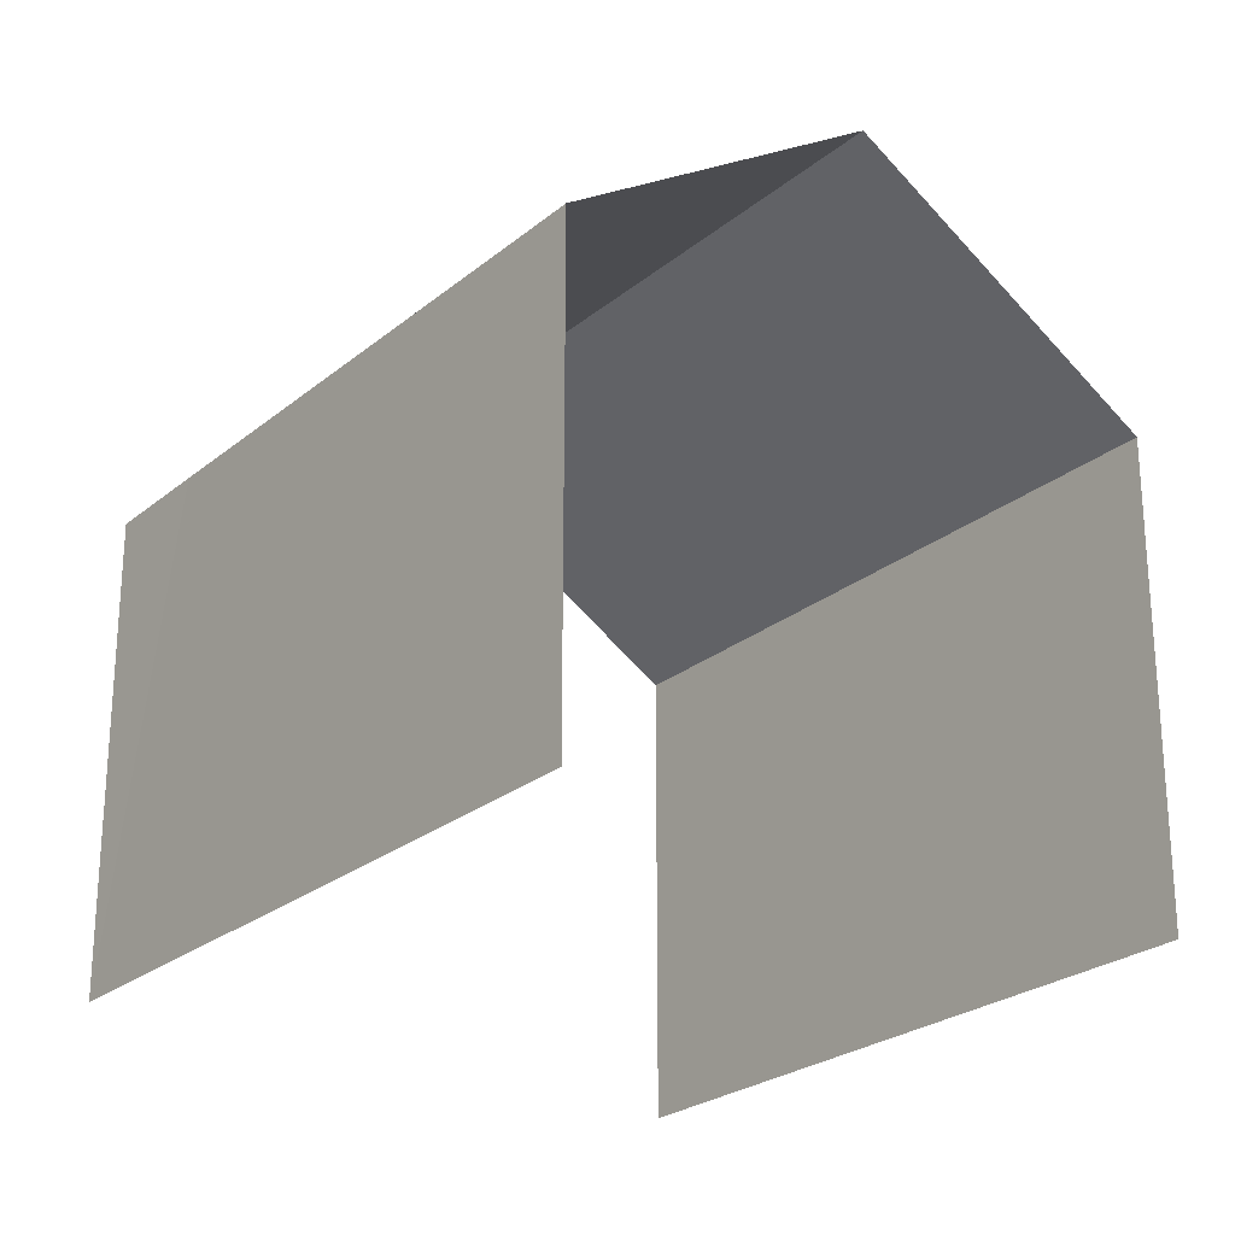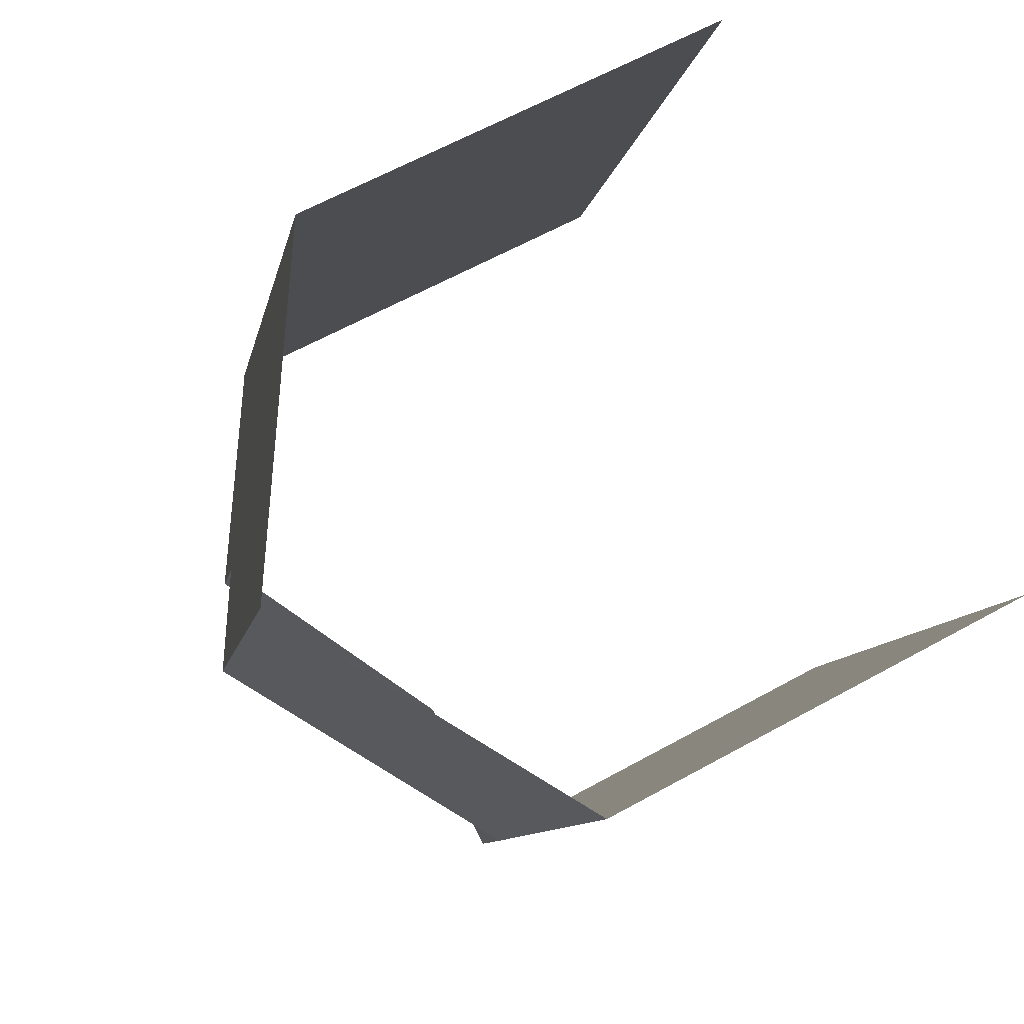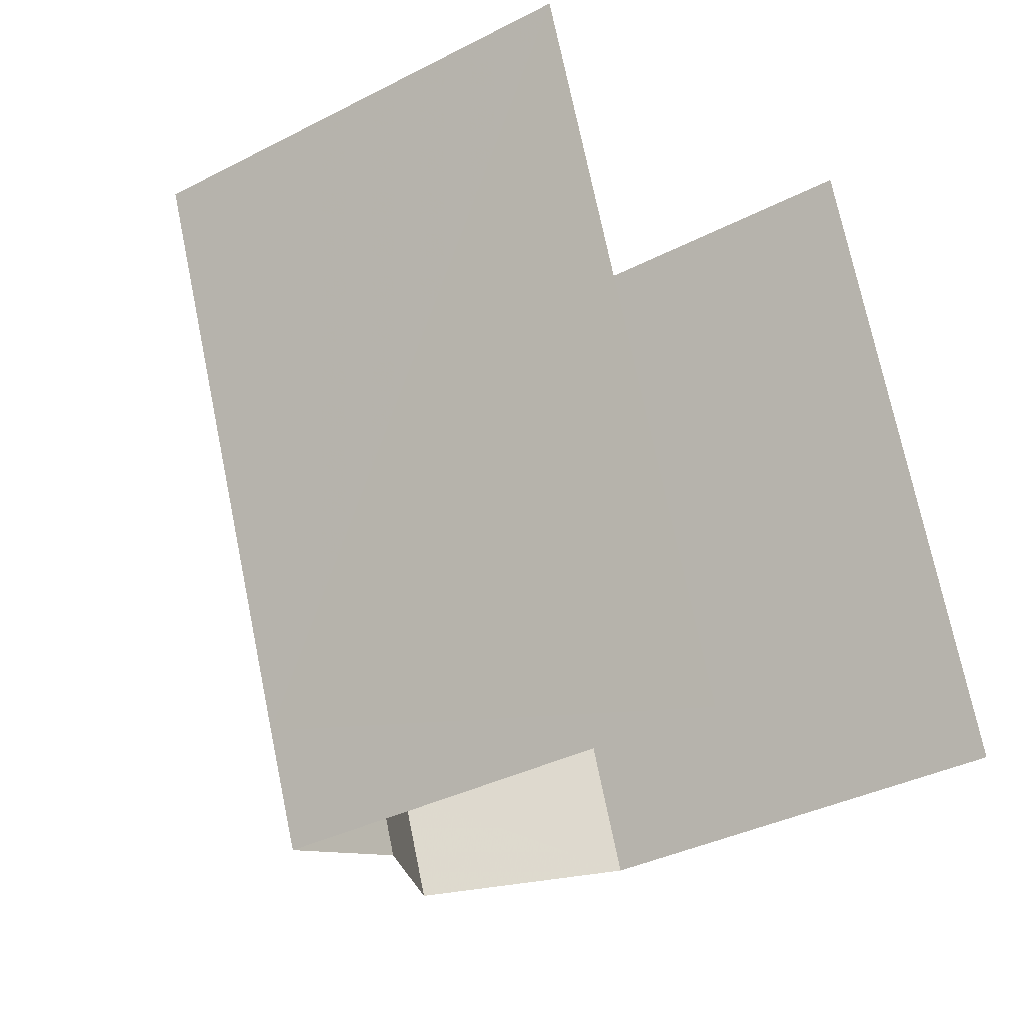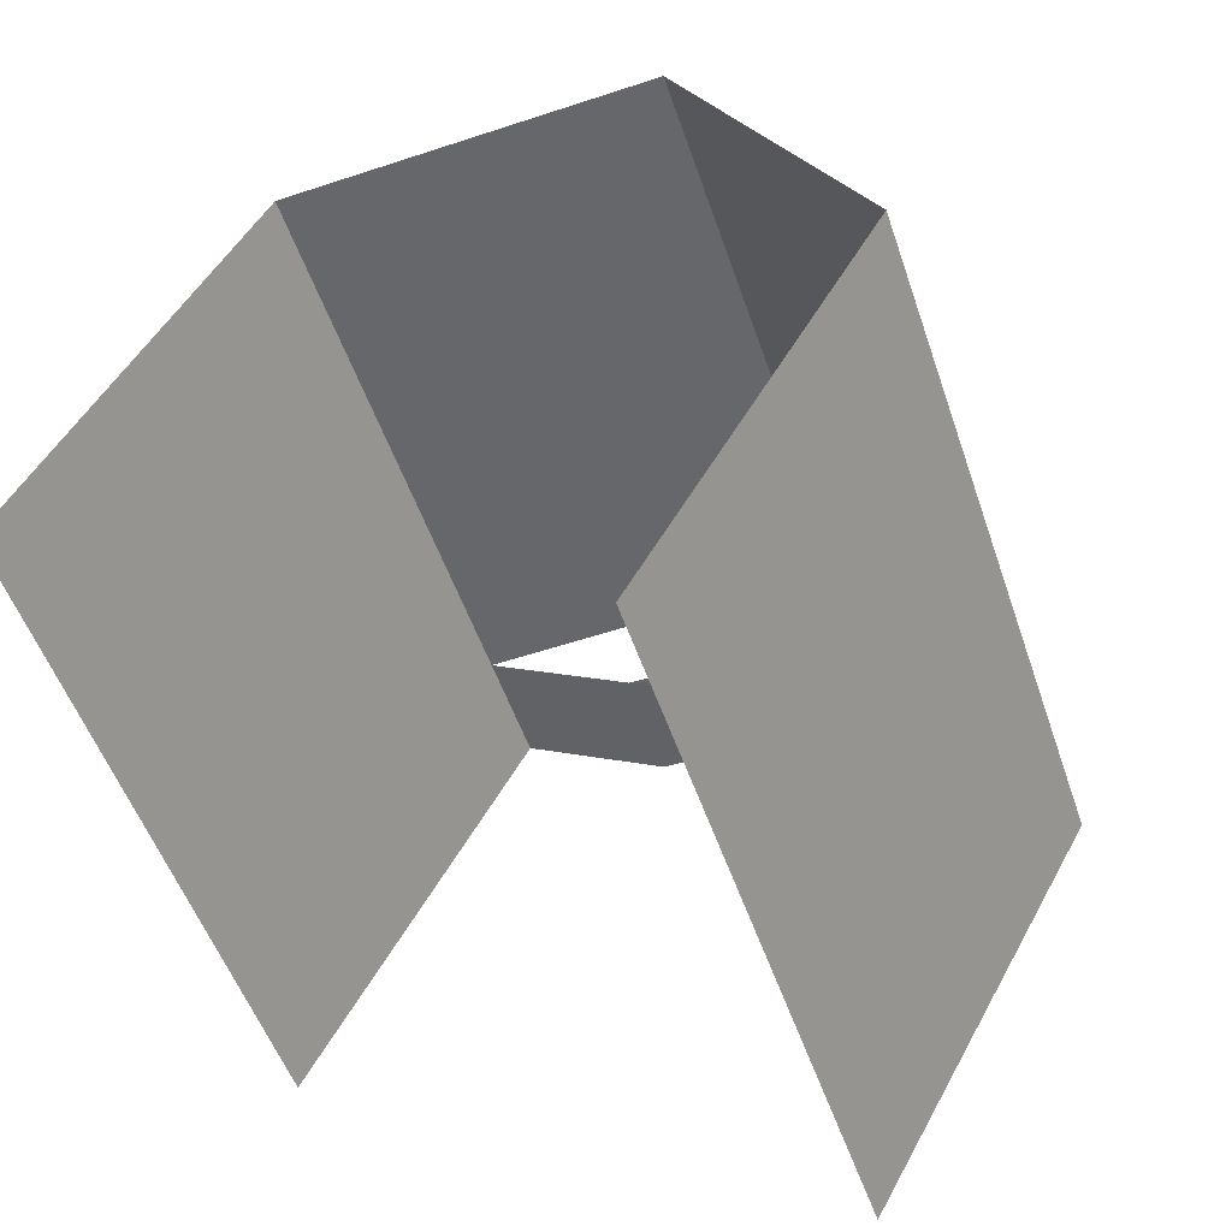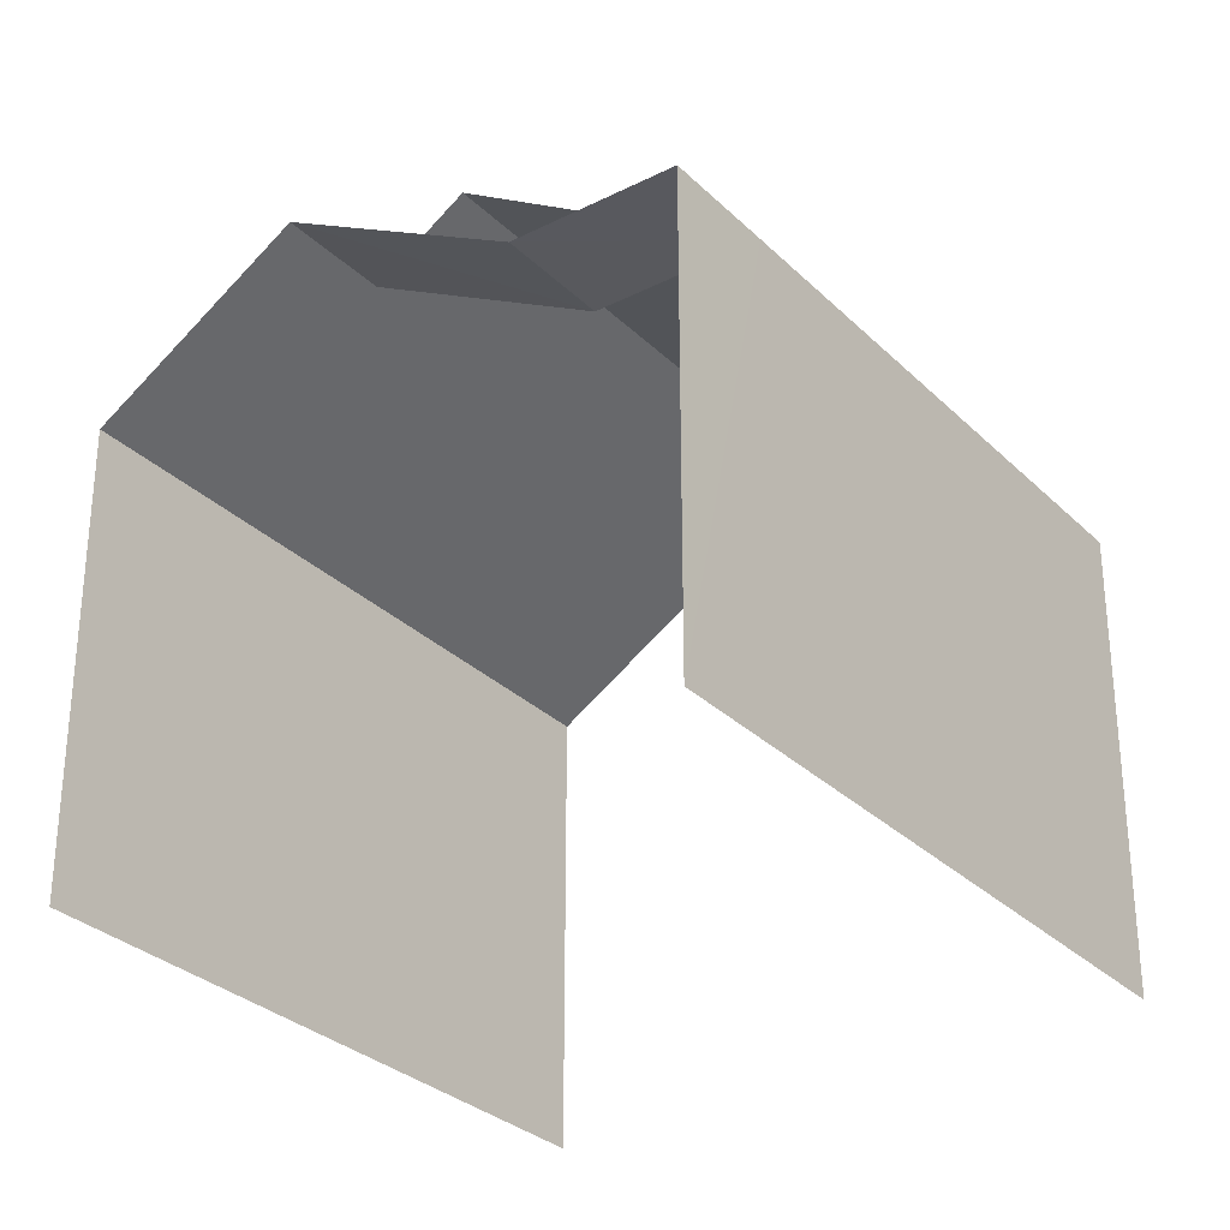
<metadata>
{"format":"obj","ext":"obj","renderer":"f3d","projection":"perspective","resolution":1024,"background":"white","views":[{"elev":-24.7,"azim":122.0,"up":"+Z"},{"elev":62.3,"azim":60.7,"up":"+Y"},{"elev":-35.2,"azim":124.6,"up":"+Y"},{"elev":48.7,"azim":-152.7,"up":"+Y"},{"elev":-30.3,"azim":15.3,"up":"+Z"}]}
</metadata>
<code>
v -2.235e+05 -1.281e+05 15.45
v -2.235e+05 -1.281e+05 15.45
v -2.235e+05 -1.281e+05 15.45
v -2.235e+05 -1.281e+05 15.45
v -2.235e+05 -1.281e+05 21.9
v -2.235e+05 -1.281e+05 23.73
v -2.235e+05 -1.281e+05 23.73
v -2.235e+05 -1.281e+05 21.9
v -2.235e+05 -1.281e+05 21.9
v -2.235e+05 -1.281e+05 21.9
v -2.235e+05 -1.281e+05 24.58
v -2.235e+05 -1.281e+05 24.58
v -2.235e+05 -1.281e+05 21.9
v -2.235e+05 -1.281e+05 21.9
v -2.235e+05 -1.281e+05 21.9
f 1 2 3
f 4 1 3
f 12 5 10
f 12 6 5
f 9 8 4
f 4 8 1
f 1 8 15
f 8 7 15
f 3 2 13
f 13 14 11
f 13 2 14
f 5 6 7
f 8 5 7
f 8 9 10
f 5 8 10
f 11 12 10
f 13 11 10
f 12 11 6
f 11 14 6
f 6 15 7
f 6 14 15
f 3 10 4
f 4 10 9
f 13 10 3
f 2 15 14
f 2 1 15

</code>
